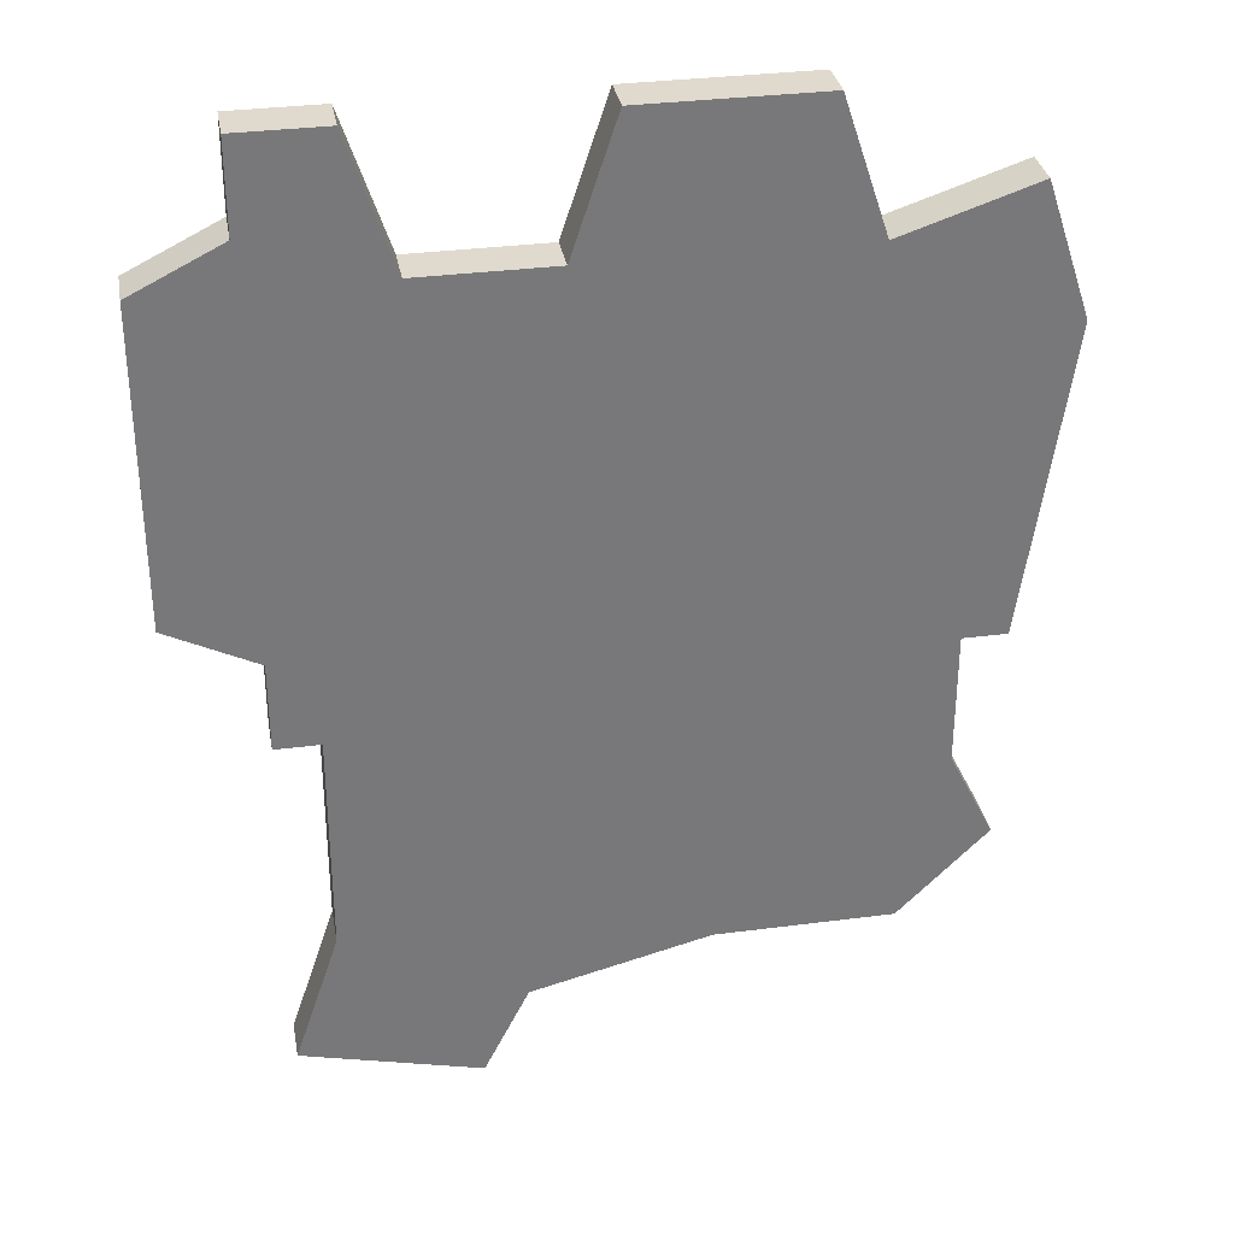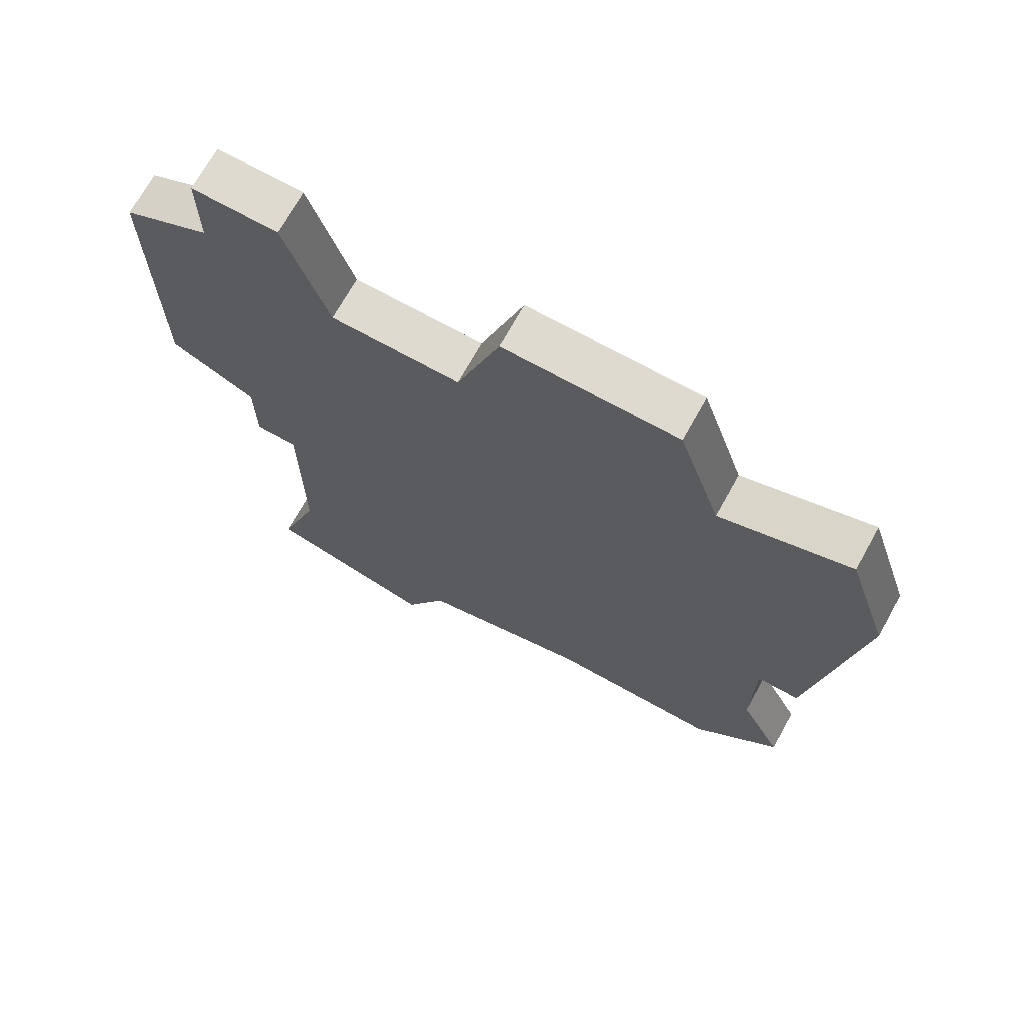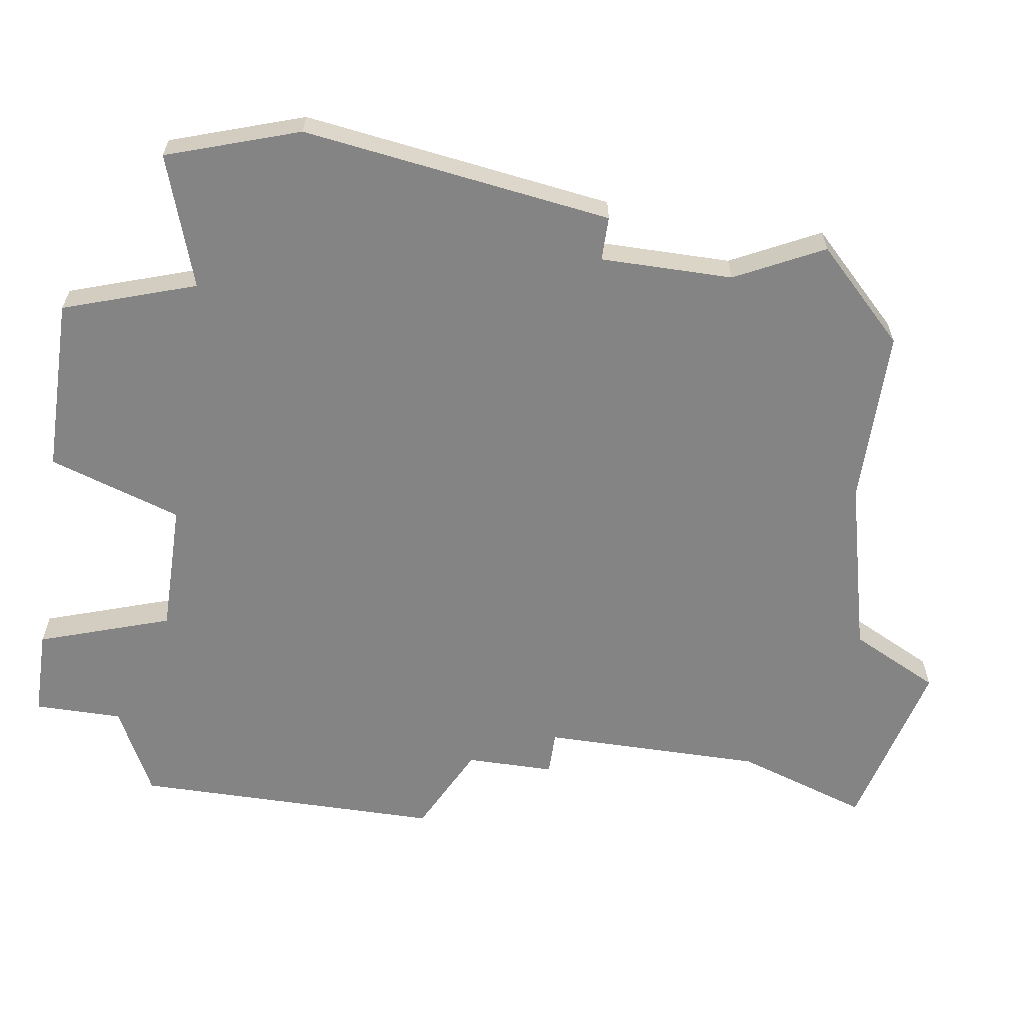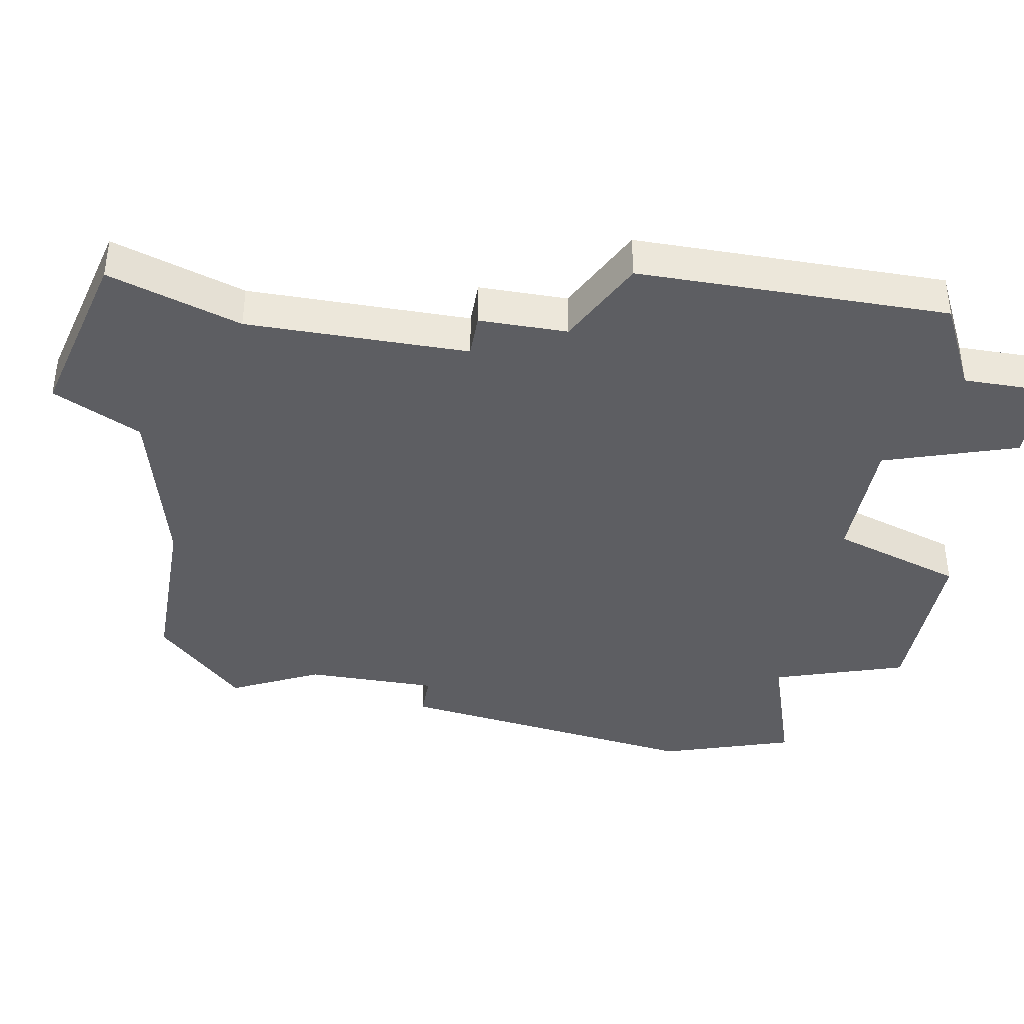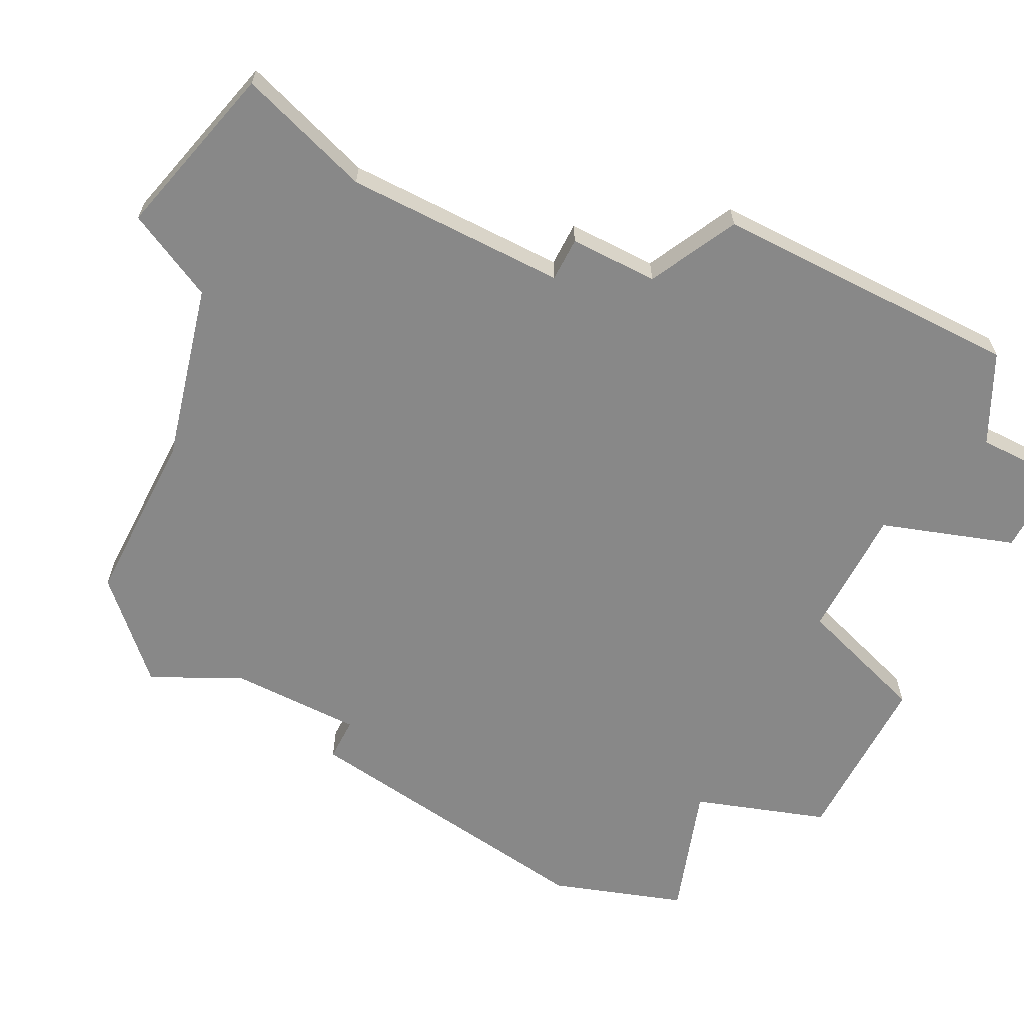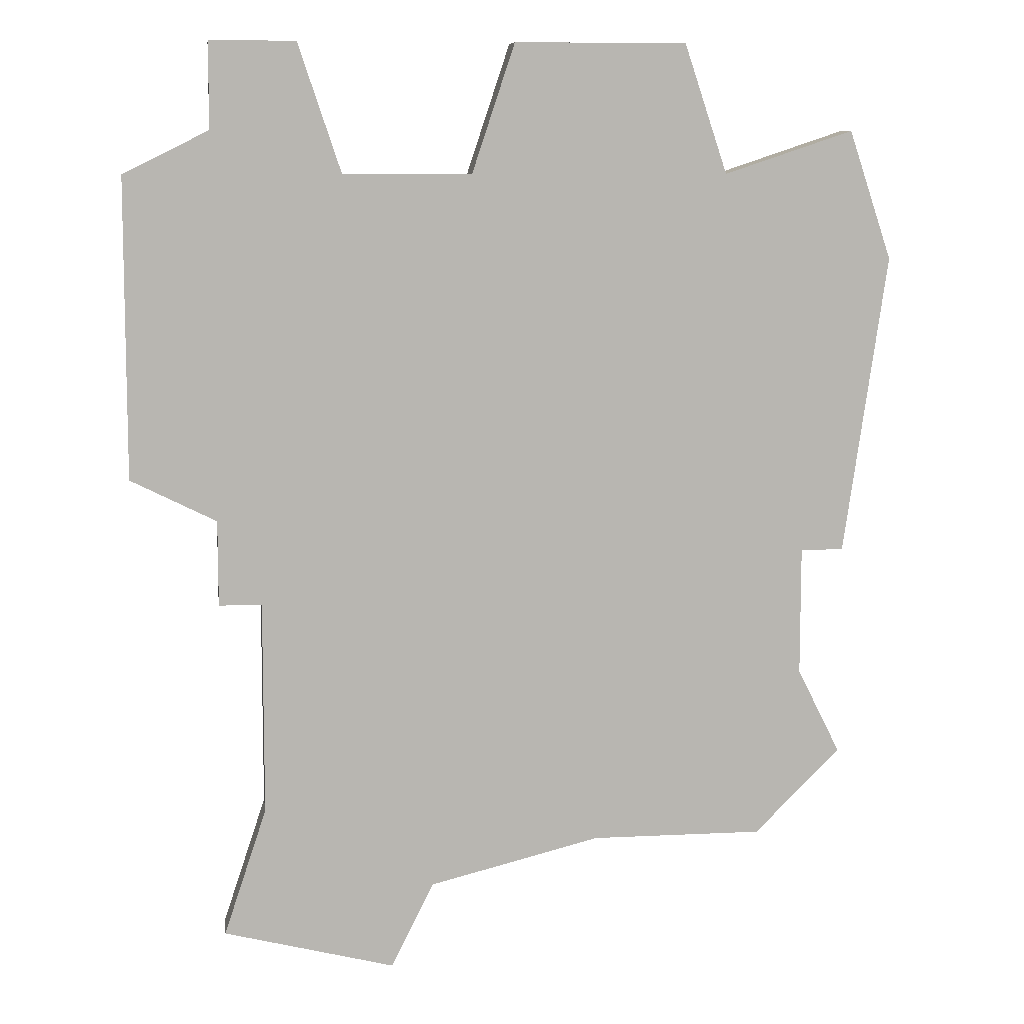
<metadata>
{"format":"obj","ext":"obj","renderer":"f3d","projection":"perspective","resolution":1024,"background":"white","views":[{"elev":32.9,"azim":169.8,"up":"+Y"},{"elev":70.8,"azim":-150.9,"up":"+Y"},{"elev":-61.5,"azim":-98.5,"up":"+Z"},{"elev":-38.7,"azim":79.9,"up":"+Z"},{"elev":-62.8,"azim":62.8,"up":"+Z"},{"elev":8.8,"azim":172.3,"up":"+Y"}]}
</metadata>
<code>
v 4005 -1166 0
v 4005 -1166 1
v 4005 -1175 0
v 4005 -1175 1
v 4005 -1185 0
v 4005 -1185 1
v 4005 -1177 0
v 4005 -1177 1
v 4005 -1164 0
v 4005 -1164 1
v 3996 -1183 0
v 3996 -1183 1
v 4004 -1182 0
v 4004 -1182 1
v 4004 -1177 0
v 4004 -1177 1
v 4003 -1164 0
v 4003 -1164 1
v 3994 -1164 0
v 3994 -1164 1
v 4002 -1167 0
v 4002 -1167 1
v 3993 -1167 0
v 3993 -1167 1
v 4001 -1186 0
v 4001 -1186 1
v 3992 -1183 0
v 3992 -1183 1
v 4000 -1184 0
v 4000 -1184 1
v 3991 -1176 0
v 3991 -1176 1
v 3991 -1179 0
v 3991 -1179 1
v 3999 -1167 0
v 3999 -1167 1
v 4007 -1174 0
v 4007 -1174 1
v 4007 -1167 0
v 4007 -1167 1
v 4007 -1171 0
v 4007 -1171 1
v 3990 -1181 0
v 3990 -1181 1
v 3990 -1166 0
v 3990 -1166 1
v 3990 -1176 0
v 3990 -1176 1
v 3998 -1164 0
v 3998 -1164 1
v 3989 -1169 0
v 3989 -1169 1
f 27 43 33
f 11 33 31
f 33 11 27
f 31 15 11
f 23 51 45
f 47 51 31
f 31 51 23
f 49 35 23
f 31 23 35
f 23 19 49
f 15 31 35
f 15 29 11
f 29 15 13
f 5 25 13
f 15 35 3
f 15 3 7
f 35 21 3
f 17 1 21
f 41 21 1
f 9 1 17
f 41 1 39
f 41 3 21
f 41 37 3
f 13 25 29
f 34 44 28
f 32 34 12
f 28 12 34
f 12 16 32
f 46 52 24
f 32 52 48
f 24 52 32
f 24 36 50
f 36 24 32
f 50 20 24
f 36 32 16
f 12 30 16
f 14 16 30
f 14 26 6
f 4 36 16
f 8 4 16
f 4 22 36
f 22 2 18
f 2 22 42
f 18 2 10
f 40 2 42
f 22 4 42
f 4 38 42
f 30 26 14
f 52 46 51
f 51 46 45
f 48 52 47
f 47 52 51
f 32 48 31
f 31 48 47
f 34 32 33
f 33 32 31
f 44 34 43
f 43 34 33
f 28 44 27
f 27 44 43
f 12 28 11
f 11 28 27
f 30 12 29
f 29 12 11
f 26 30 25
f 25 30 29
f 6 26 5
f 5 26 25
f 14 6 13
f 13 6 5
f 16 14 15
f 15 14 13
f 8 16 7
f 7 16 15
f 4 8 3
f 3 8 7
f 38 4 37
f 37 4 3
f 42 38 41
f 41 38 37
f 40 42 39
f 39 42 41
f 2 40 1
f 1 40 39
f 10 2 9
f 9 2 1
f 18 10 17
f 17 10 9
f 22 18 21
f 21 18 17
f 36 22 35
f 35 22 21
f 50 36 49
f 49 36 35
f 20 50 19
f 19 50 49
f 46 24 45
f 45 24 23
f 24 20 23
f 23 20 19

</code>
